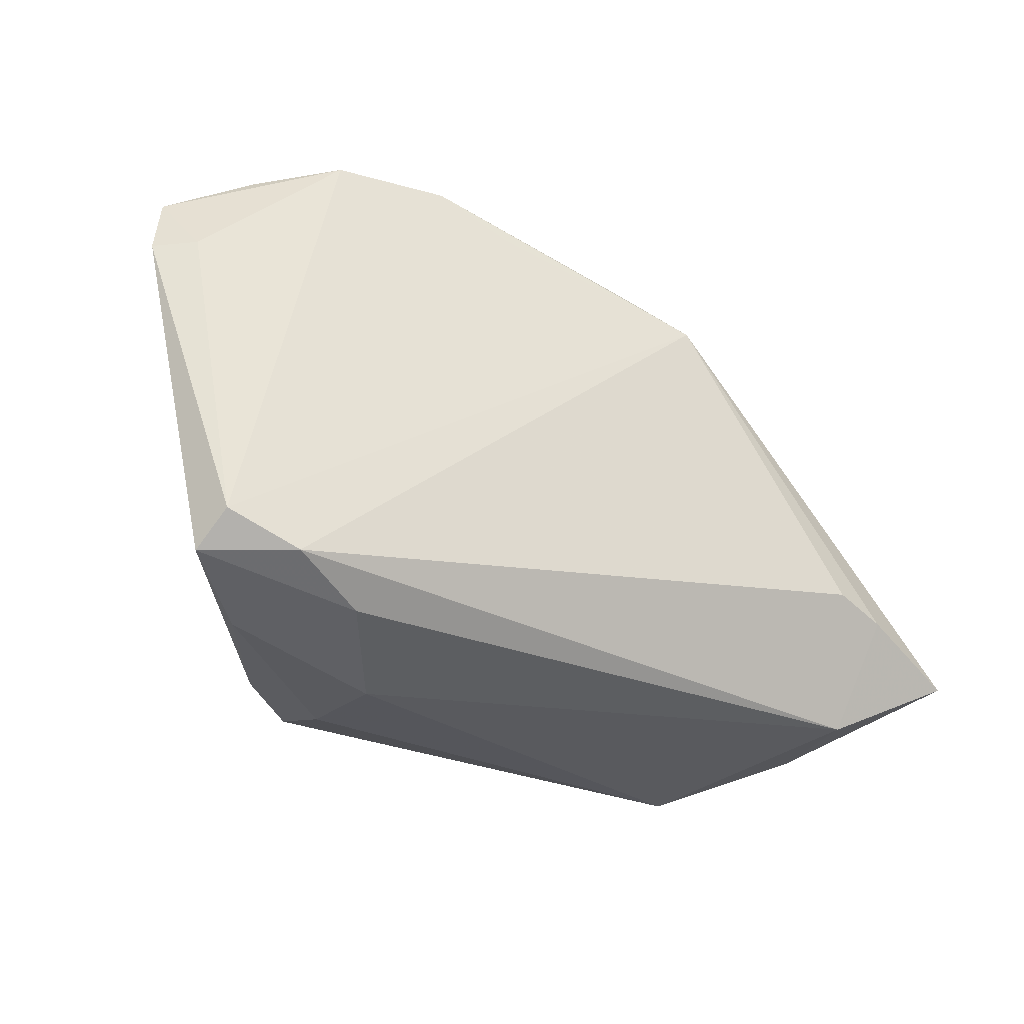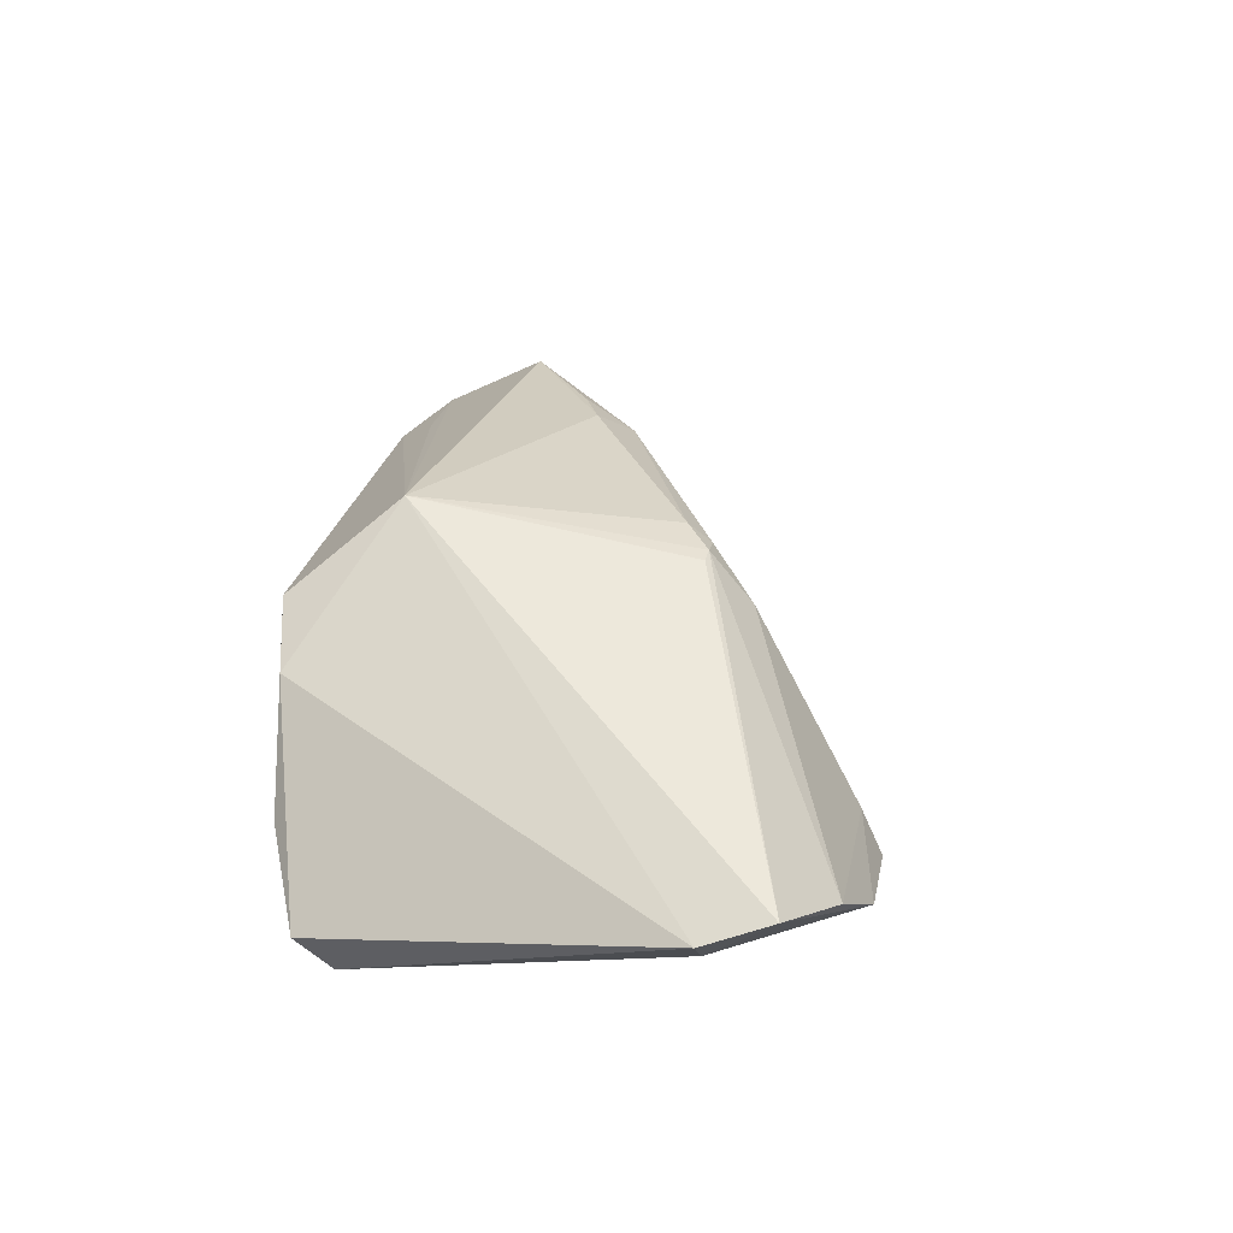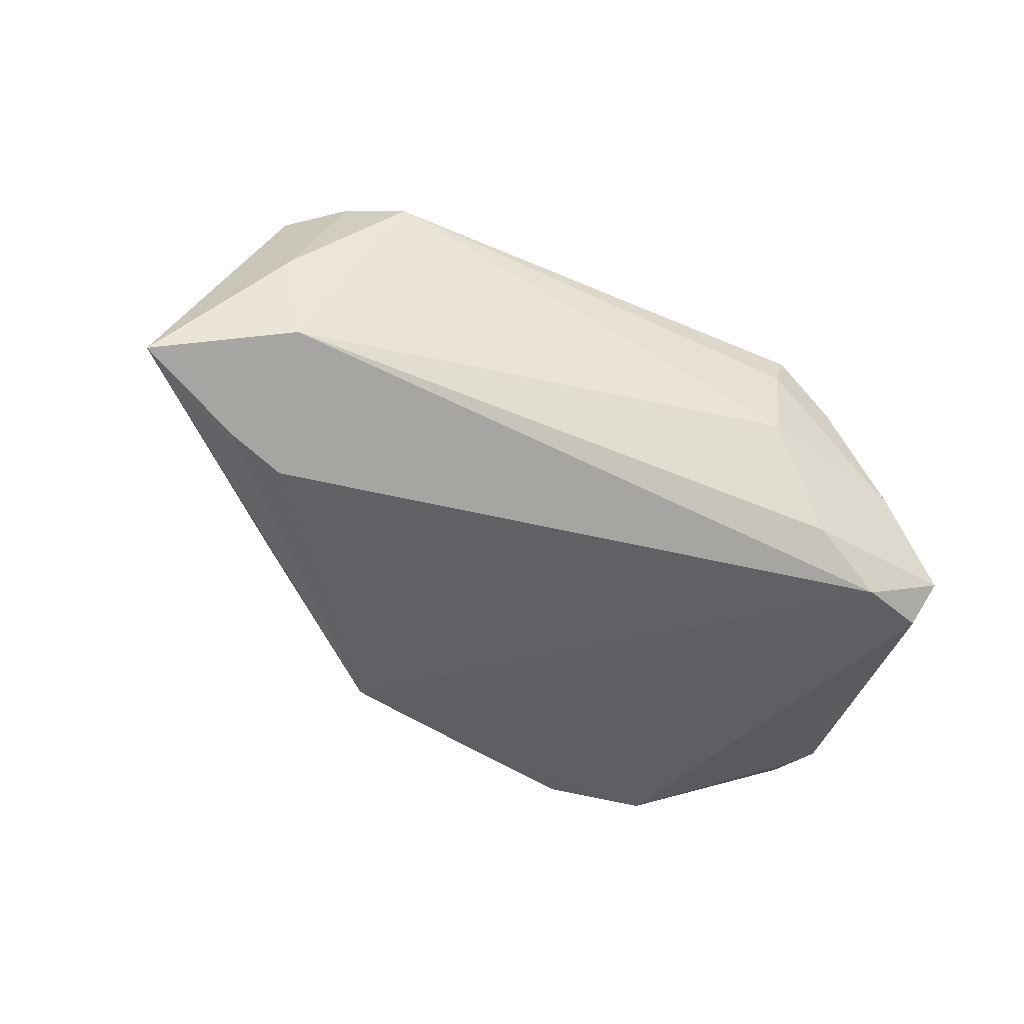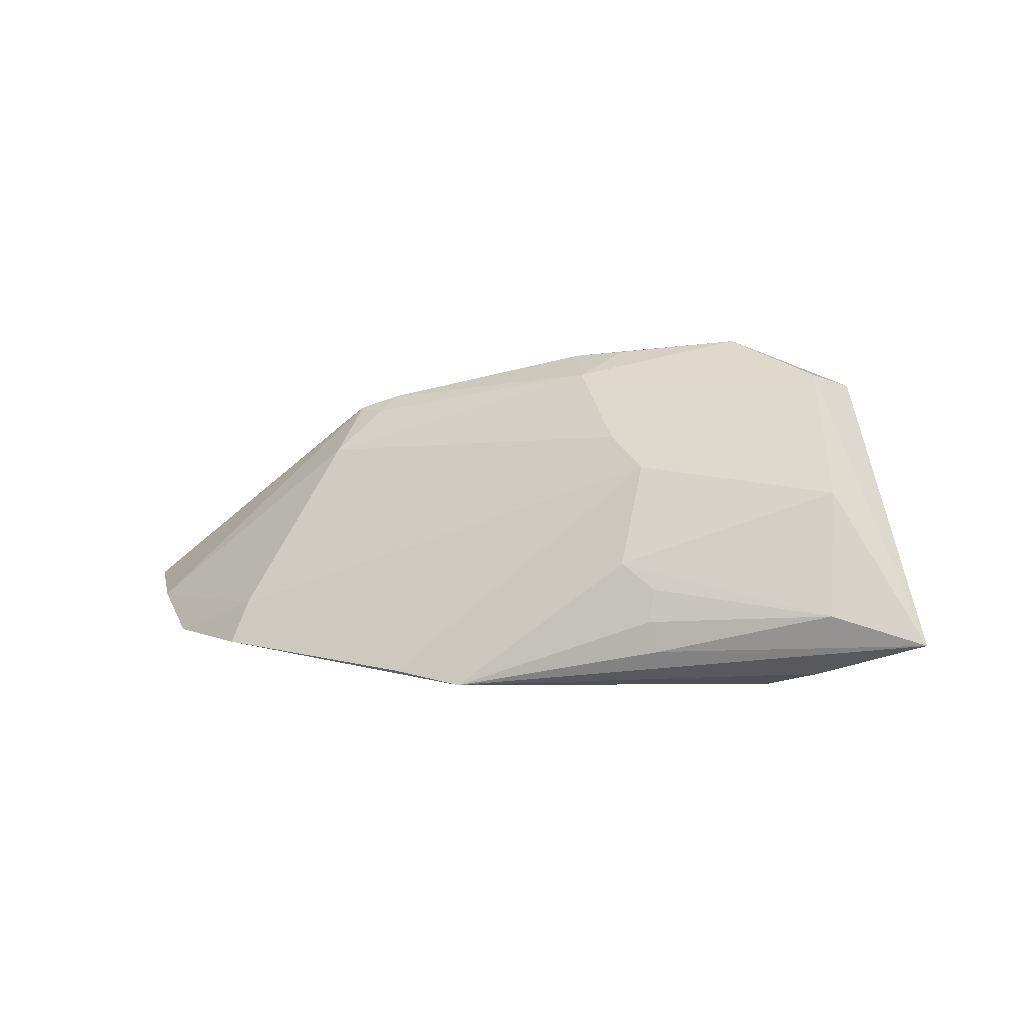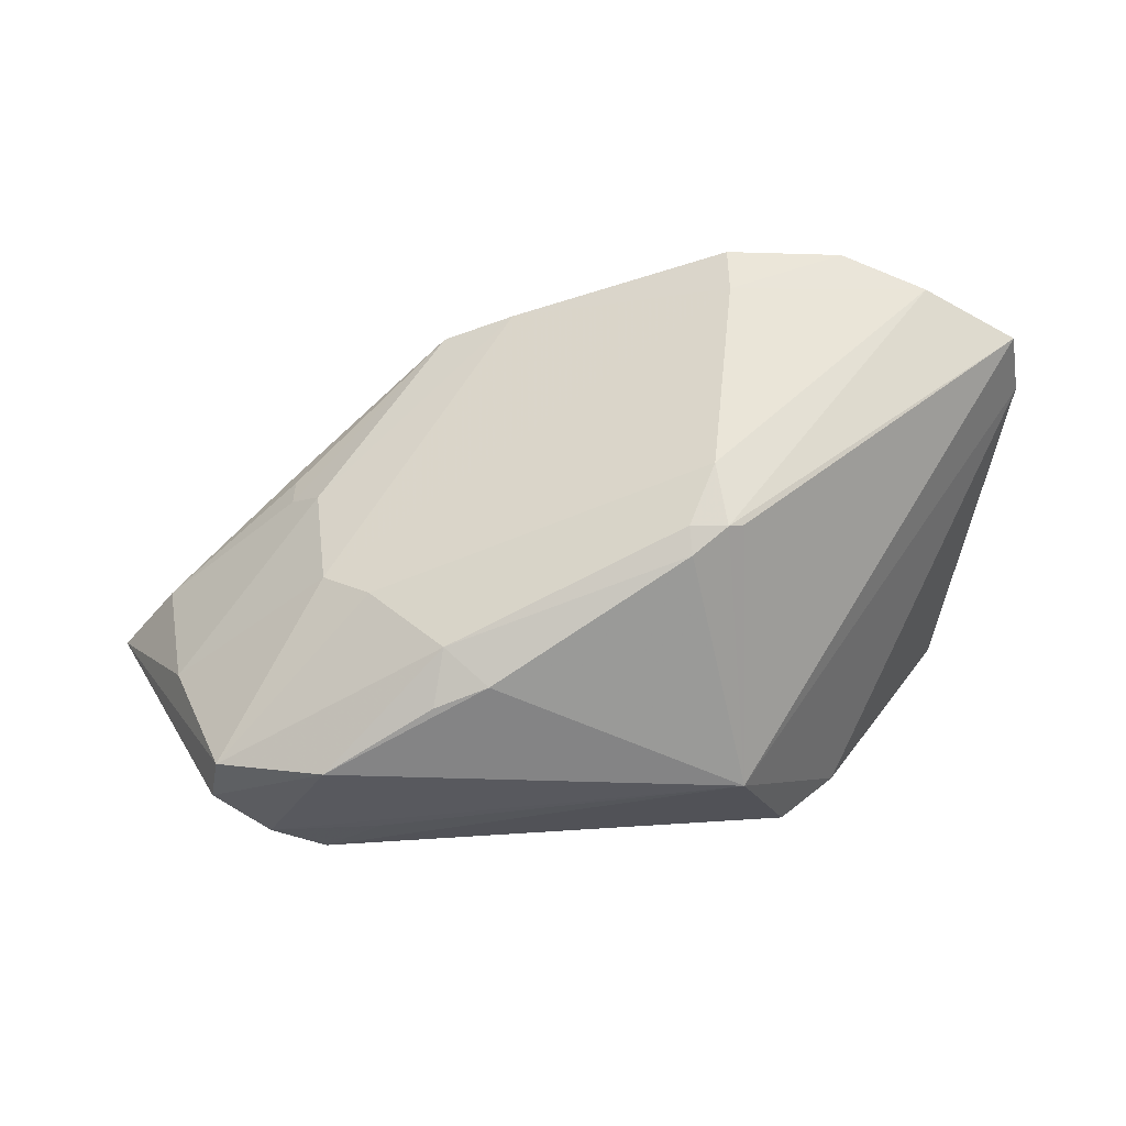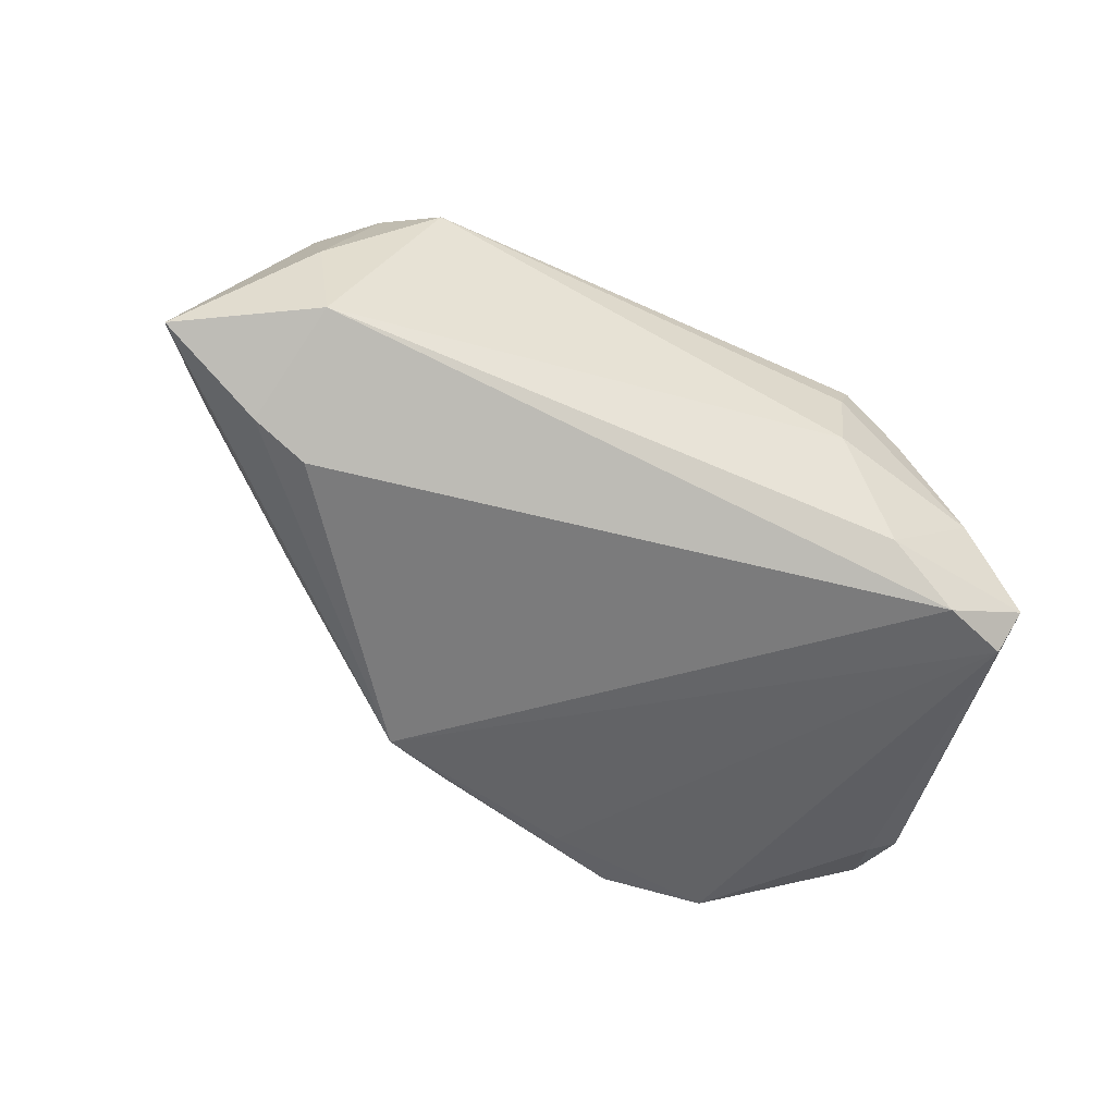
<metadata>
{"format":"obj","ext":"obj","renderer":"f3d","projection":"perspective","resolution":1024,"background":"white","views":[{"elev":-26.8,"azim":150.0,"up":"+Y"},{"elev":20.8,"azim":99.3,"up":"+Z"},{"elev":-48.2,"azim":-24.0,"up":"+Z"},{"elev":-1.0,"azim":-129.0,"up":"+Z"},{"elev":29.8,"azim":-3.0,"up":"+Y"},{"elev":-58.5,"azim":-23.6,"up":"+Z"}]}
</metadata>
<code>
v 0.02188 -0.02645 0.009299
v 0.01381 0.02536 0.01311
v -0.02734 -0.02105 0.01972
v 0.03751 -0.0183 -0.01919
v -0.03419 0.0134 -0.003153
v 0.04805 -0.01866 -0.01376
v -0.01348 0.003121 0.0261
v -0.04147 -0.006007 -0.01919
v 0.04629 -0.01462 -0.0181
v 0.01786 0.04075 -0.01444
v -0.04753 -0.02195 0.002889
v 0.01486 0.02032 0.01955
v -0.02009 0.0005345 0.0263
v 0.02396 -0.02531 0.01491
v 0.03955 -0.02258 -0.004841
v -0.01776 0.0275 -0.01919
v 0.0184 -0.02662 0.0008842
v -0.01871 0.006846 0.02282
v 0.01739 -0.01298 0.02488
v -0.0619 -0.0138 -0.01358
v 0.02821 -0.02221 -0.01484
v -0.0476 -0.01504 0.02054
v 0.04994 0.02442 -0.01096
v -0.05248 -0.006718 0.006011
v -0.0334 -0.007764 0.02725
v 0.01672 0.02011 0.019
v -0.04537 -0.02193 -0.01129
v -0.03447 -0.02666 0.01596
v -0.04095 -0.02145 0.01939
v 0.03209 0.04055 -0.01313
v 0.05287 0.03232 -0.005031
v 0.0313 -0.02376 0.008759
v -0.03322 0.009067 0.009523
v -0.04856 -0.008194 -0.01758
v 0.008857 0.03587 -0.01587
v 0.05458 0.02425 -0.007544
v -0.02756 0.009192 0.01377
v -0.03745 0.01154 -0.01067
v -0.05463 -0.003941 -0.009804
v 0.01036 0.02018 0.01888
v -0.03766 0.01103 -0.00649
v -0.04665 -0.00955 0.02178
v 0.01771 0.03817 -0.00886
v 0.04201 0.03778 -0.00813
v -0.03785 0.01042 -0.01455
v -0.008983 0.03128 -0.01758
v 0.02049 -0.02666 -0.002123
v 0.01057 0.01738 0.02111
f 21 47 27
f 34 27 20
f 34 8 27
f 20 16 34
f 16 8 34
f 23 30 31
f 30 23 9
f 45 16 20
f 20 39 45
f 27 47 28
f 19 28 14
f 31 30 44
f 29 19 25
f 6 21 4
f 4 9 6
f 27 8 4
f 4 21 27
f 4 8 16
f 16 9 4
f 36 23 31
f 36 9 23
f 6 9 36
f 31 19 36
f 24 5 39
f 24 39 20
f 33 5 24
f 16 45 38
f 38 45 39
f 11 28 29
f 20 27 11
f 27 28 11
f 3 19 29
f 29 28 3
f 3 28 19
f 15 21 6
f 47 21 15
f 17 28 47
f 30 10 43
f 43 44 30
f 30 9 35
f 35 10 30
f 35 9 16
f 16 10 35
f 46 10 16
f 46 5 33
f 16 5 46
f 33 43 46
f 46 43 10
f 42 24 20
f 33 24 42
f 41 5 16
f 16 38 41
f 39 5 41
f 41 38 39
f 32 15 6
f 6 36 32
f 19 14 32
f 32 36 19
f 47 15 1
f 1 17 47
f 1 32 14
f 15 32 1
f 1 14 28
f 28 17 1
f 44 43 2
f 29 25 22
f 25 42 22
f 22 42 20
f 20 11 22
f 22 11 29
f 18 42 25
f 18 25 13
f 18 48 40
f 40 2 18
f 26 19 31
f 33 42 37
f 42 18 37
f 37 18 2
f 37 43 33
f 37 2 43
f 7 18 13
f 48 18 7
f 19 48 7
f 7 25 19
f 13 25 7
f 44 2 12
f 12 2 40
f 31 44 12
f 12 26 31
f 40 48 12
f 12 48 19
f 19 26 12

</code>
